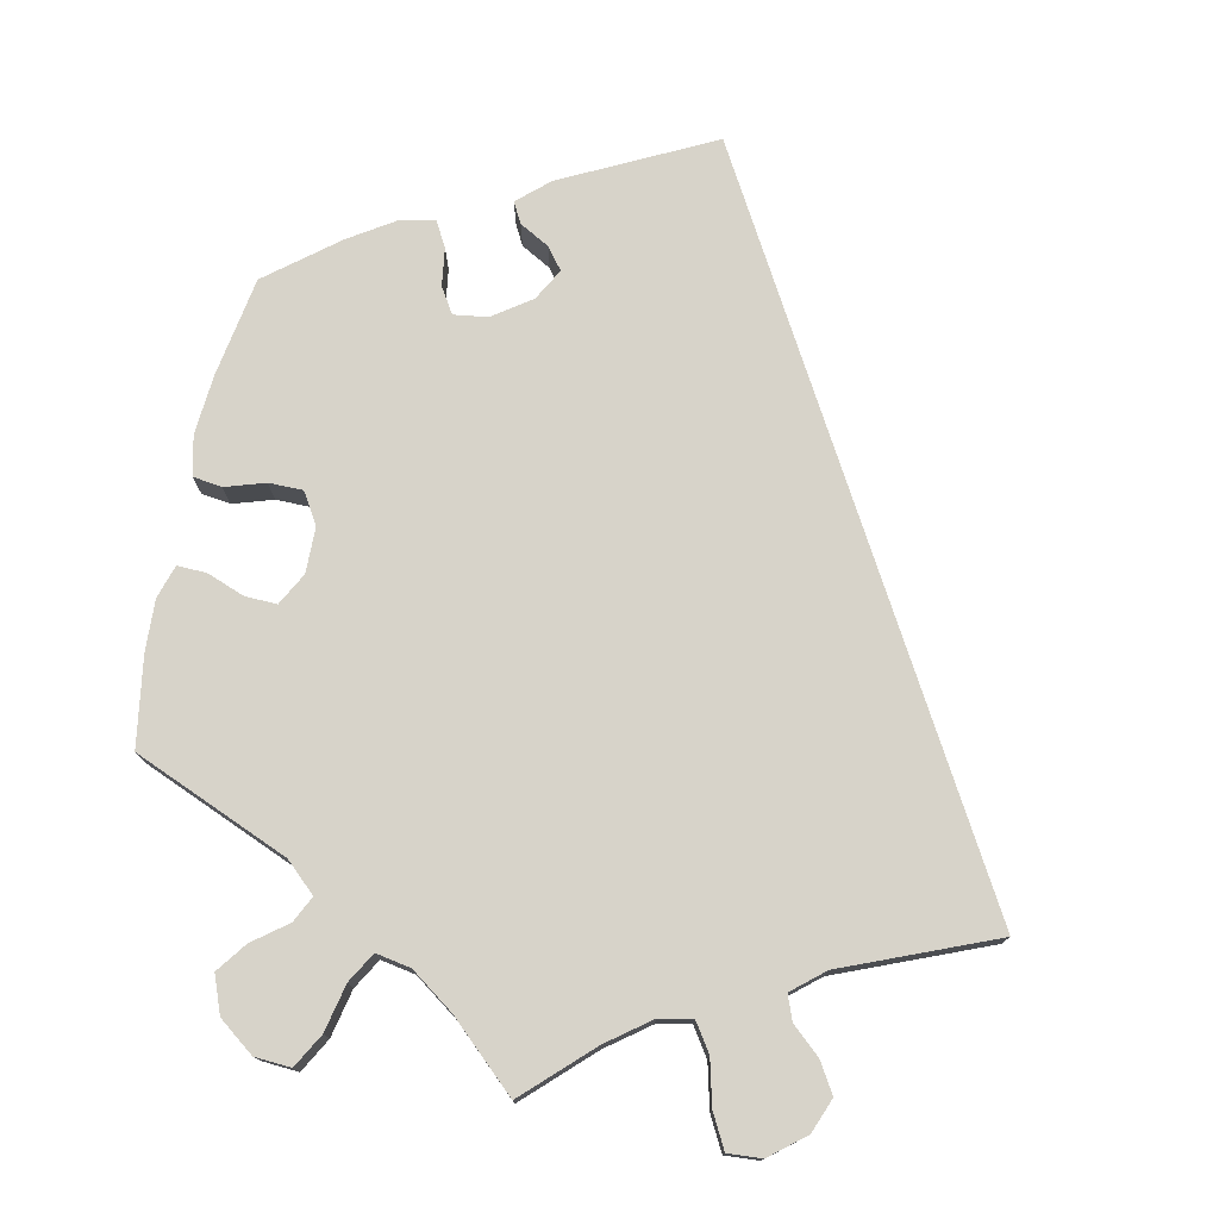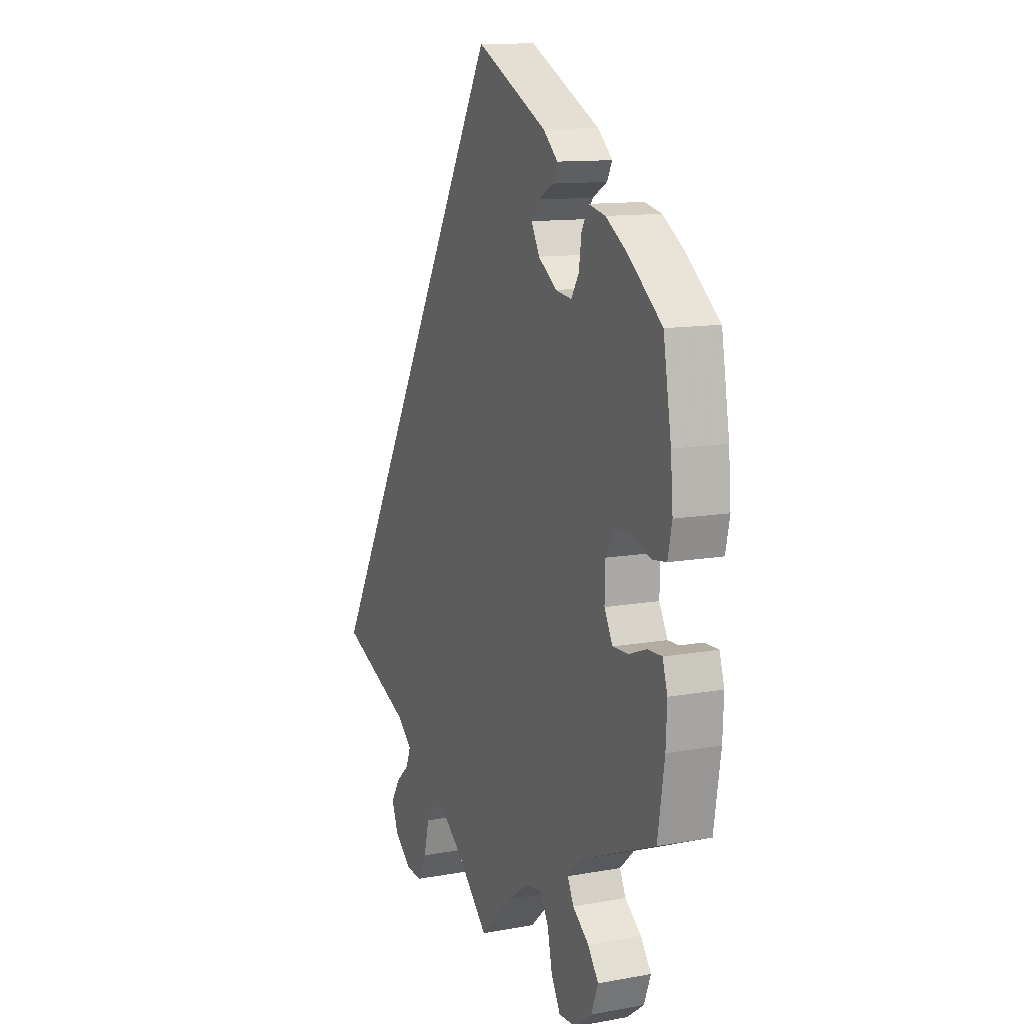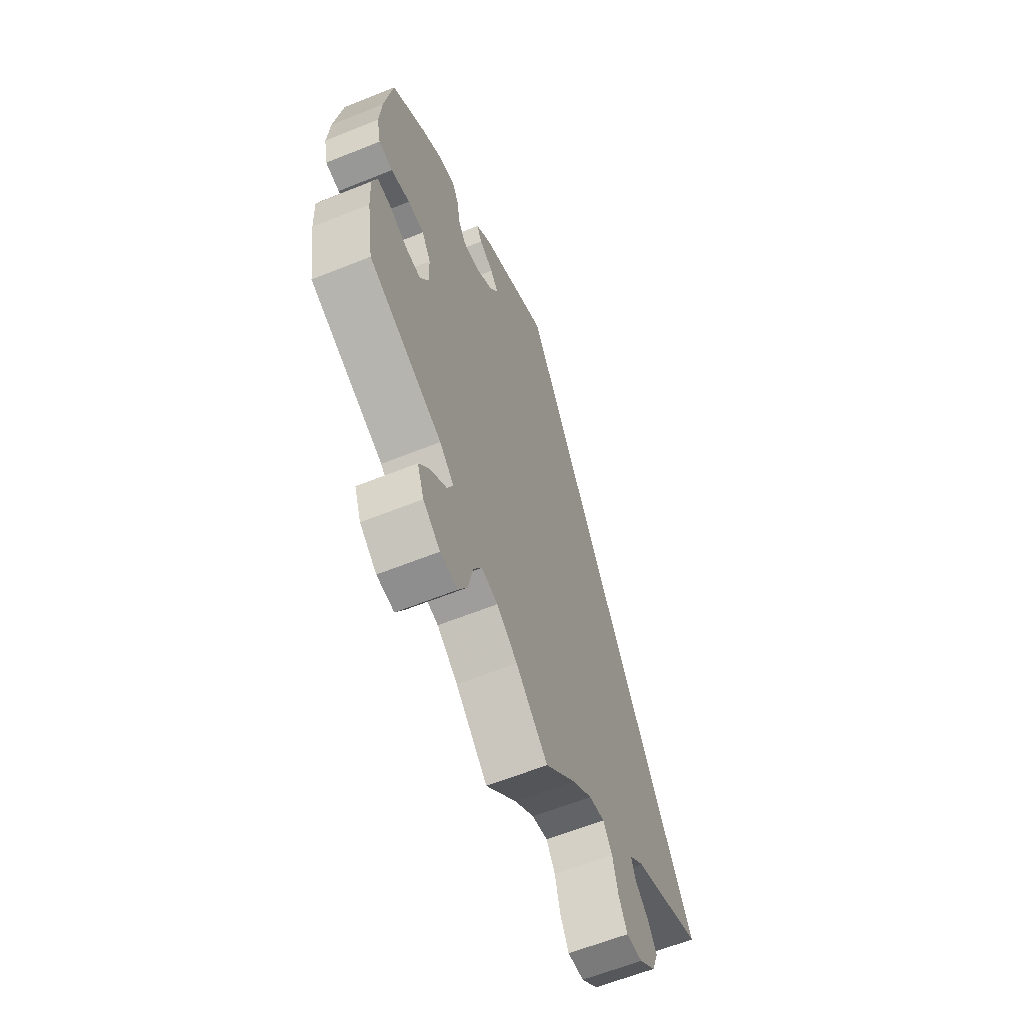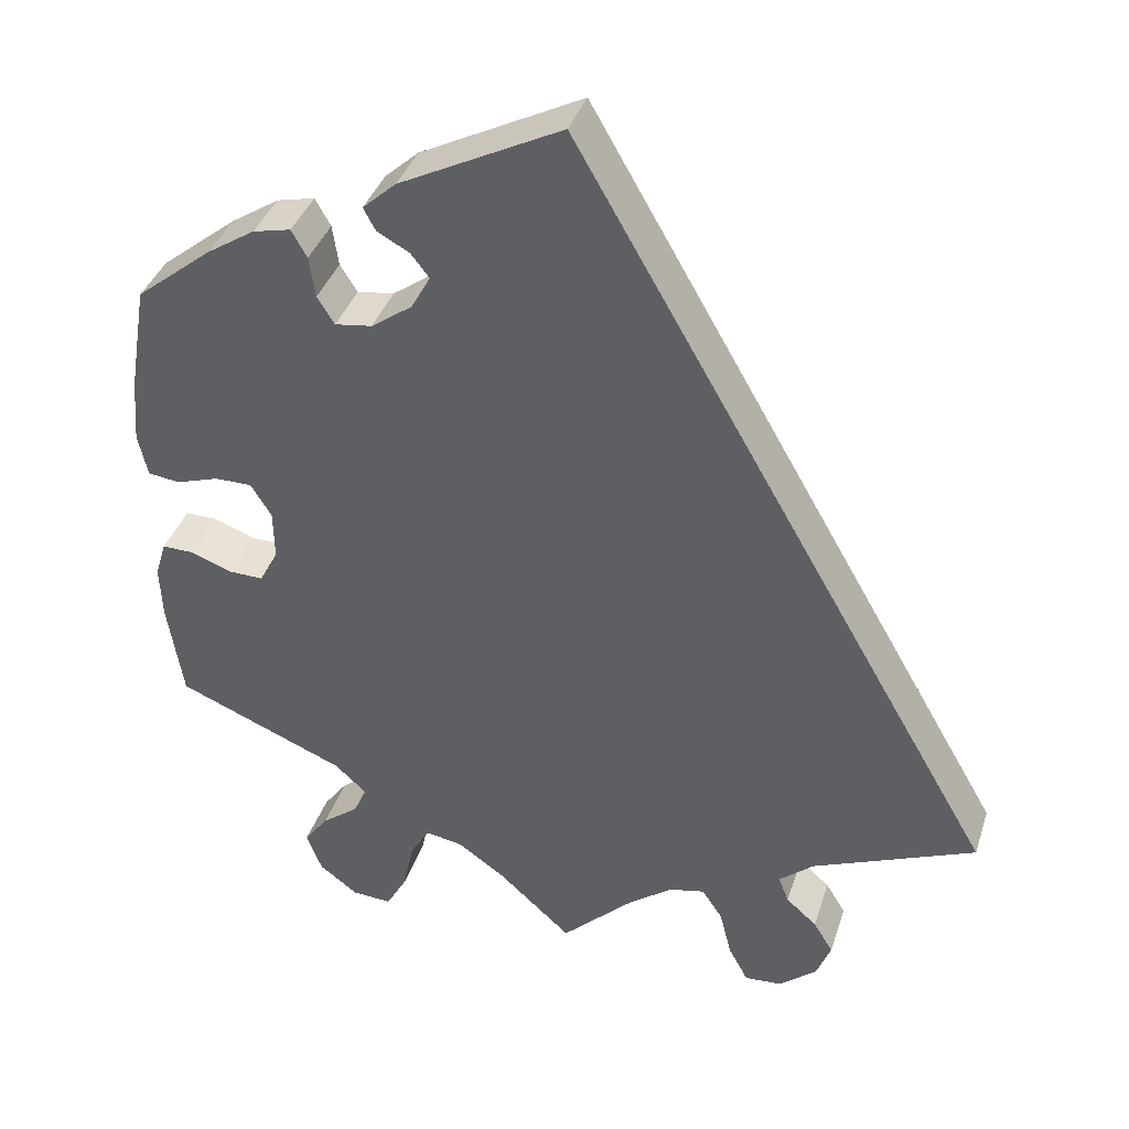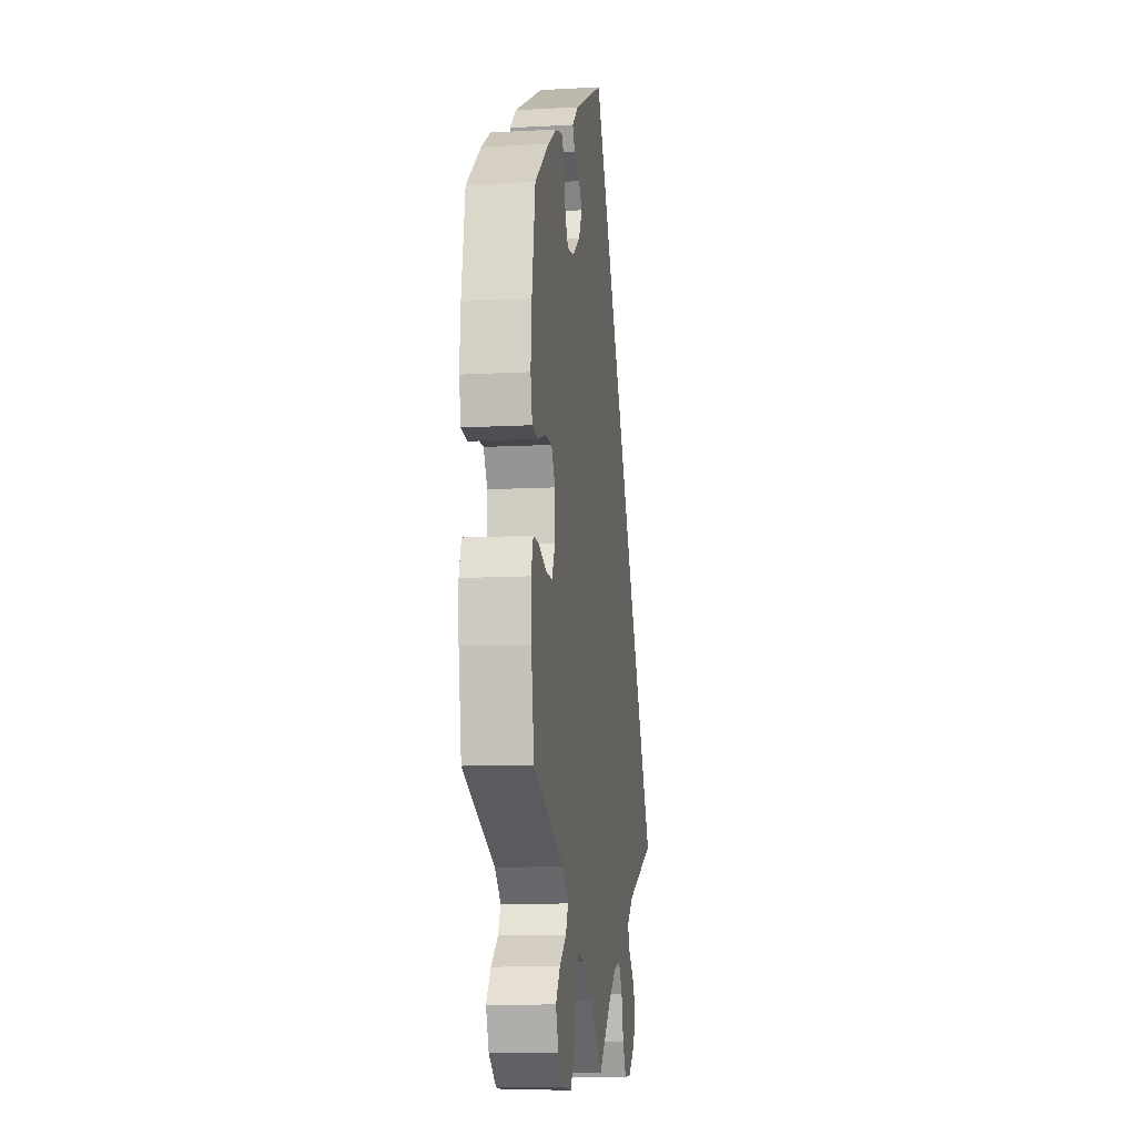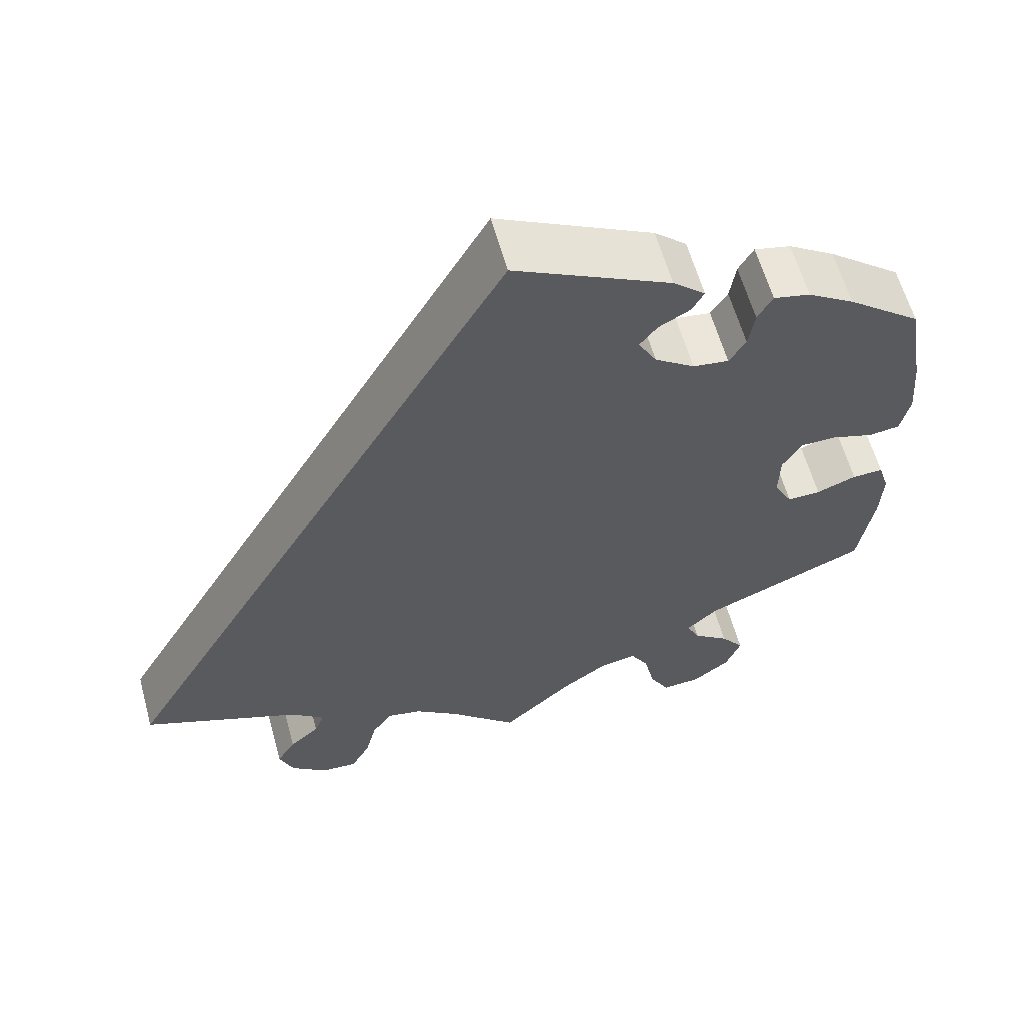
<metadata>
{"format":"obj","ext":"obj","renderer":"f3d","projection":"perspective","resolution":1024,"background":"white","views":[{"elev":76.2,"azim":-168.0,"up":"+Y"},{"elev":12.0,"azim":66.7,"up":"+Z"},{"elev":-61.7,"azim":112.3,"up":"+Z"},{"elev":38.0,"azim":-162.7,"up":"+Z"},{"elev":-10.6,"azim":97.9,"up":"+Z"},{"elev":60.7,"azim":-15.4,"up":"+Z"}]}
</metadata>
<code>
v -0.001 0.07 0.578
v 0.187 0.07 0.483
v 0.226 0.07 0.448
v 0.212 0.07 0.422
v 0.174 0.07 0.401
v 0.153 0.07 0.374
v 0.175 0.07 0.334
v 0.223 0.07 0.3
v 0.266 0.07 0.294
v 0.286 0.07 0.326
v 0.293 0.07 0.374
v 0.311 0.07 0.406
v 0.355 0.07 0.396
v 0.411 0.07 0.36
v 0.5 0.07 0.289
v 0.521 0.07 0.163
v 0.527 0.07 0.088
v 0.516 0.07 0.038
v 0.479 0.07 0.033
v 0.429 0.07 0.049
v 0.386 0.07 0.049
v 0.362 0.07 0.01
v 0.361 0.07 -0.048
v 0.383 0.07 -0.089
v 0.423 0.07 -0.088
v 0.471 0.07 -0.07
v 0.508 0.07 -0.069
v 0.521 0.07 -0.111
v 0.518 0.07 -0.176
v 0.5 0.07 -0.289
v 0.303 0.07 -0.371
v 0.265 0.07 -0.406
v 0.281 0.07 -0.439
v 0.324 0.07 -0.472
v 0.352 0.07 -0.51
v 0.334 0.07 -0.557
v 0.289 0.07 -0.591
v 0.243 0.07 -0.594
v 0.219 0.07 -0.551
v 0.206 0.07 -0.491
v 0.184 0.07 -0.453
v 0.14 0.07 -0.461
v 0.085 0.07 -0.5
v 0 0.07 -0.578
v -0.082 0.07 -0.499
v -0.135 0.07 -0.459
v -0.177 0.07 -0.45
v -0.201 0.07 -0.486
v -0.215 0.07 -0.542
v -0.238 0.07 -0.585
v -0.281 0.07 -0.582
v -0.325 0.07 -0.546
v -0.342 0.07 -0.502
v -0.319 0.07 -0.464
v -0.283 0.07 -0.432
v -0.271 0.07 -0.401
v -0.311 0.07 -0.367
v -0.501 0.07 -0.289
v -0.001 0 0.578
v 0.187 0 0.483
v 0.226 0 0.448
v 0.212 0 0.422
v 0.174 0 0.401
v 0.153 0 0.374
v 0.175 0 0.334
v 0.223 0 0.3
v 0.266 0 0.294
v 0.286 0 0.326
v 0.293 0 0.374
v 0.311 0 0.406
v 0.355 0 0.396
v 0.411 0 0.36
v 0.5 0 0.289
v 0.521 0 0.163
v 0.527 0 0.088
v 0.516 0 0.038
v 0.479 0 0.033
v 0.429 0 0.049
v 0.386 0 0.049
v 0.362 0 0.01
v 0.361 0 -0.048
v 0.383 0 -0.089
v 0.423 0 -0.088
v 0.471 0 -0.07
v 0.508 0 -0.069
v 0.521 0 -0.111
v 0.518 0 -0.176
v 0.5 0 -0.289
v 0.303 0 -0.371
v 0.265 0 -0.406
v 0.281 0 -0.439
v 0.324 0 -0.472
v 0.352 0 -0.51
v 0.334 0 -0.557
v 0.289 0 -0.591
v 0.243 0 -0.594
v 0.219 0 -0.551
v 0.206 0 -0.491
v 0.184 0 -0.453
v 0.14 0 -0.461
v 0.085 0 -0.5
v 0 0 -0.578
v -0.082 0 -0.499
v -0.135 0 -0.459
v -0.177 0 -0.45
v -0.201 0 -0.486
v -0.215 0 -0.542
v -0.238 0 -0.585
v -0.281 0 -0.582
v -0.325 0 -0.546
v -0.342 0 -0.502
v -0.319 0 -0.464
v -0.283 0 -0.432
v -0.271 0 -0.401
v -0.311 0 -0.367
v -0.501 0 -0.289
f 57 58 1 2
f 56 57 2
f 55 56 2
f 52 53 54 55
f 48 49 50 51
f 47 48 51 52
f 43 44 45
f 42 43 45 46
f 41 42 46 47
f 37 38 39 40
f 37 40 41
f 36 37 41
f 33 34 35 36
f 32 33 36 41
f 31 32 41 47
f 29 30 31 47
f 25 26 27 28
f 24 25 28 29
f 17 18 19 20
f 17 20 21
f 16 17 21
f 15 16 21
f 14 15 21 22
f 10 11 12 13
f 9 10 13 14
f 2 3 4 5
f 2 5 6
f 47 52 55 2
f 24 29 47
f 23 24 47
f 22 23 47
f 9 14 22 47
f 8 9 47
f 7 8 47
f 6 7 47
f 2 6 47
f 60 59 116 115
f 60 115 114
f 60 114 113
f 113 112 111 110
f 109 108 107 106
f 110 109 106 105
f 103 102 101
f 104 103 101 100
f 105 104 100 99
f 98 97 96 95
f 99 98 95
f 99 95 94
f 94 93 92 91
f 99 94 91 90
f 105 99 90 89
f 105 89 88 87
f 86 85 84 83
f 87 86 83 82
f 78 77 76 75
f 79 78 75
f 79 75 74
f 79 74 73
f 80 79 73 72
f 71 70 69 68
f 72 71 68 67
f 63 62 61 60
f 64 63 60
f 60 113 110 105
f 105 87 82
f 105 82 81
f 105 81 80
f 105 80 72 67
f 105 67 66
f 105 66 65
f 105 65 64
f 105 64 60
f 1 59 60 2
f 2 60 61 3
f 3 61 62 4
f 4 62 63 5
f 5 63 64 6
f 6 64 65 7
f 7 65 66 8
f 8 66 67 9
f 9 67 68 10
f 10 68 69 11
f 11 69 70 12
f 12 70 71 13
f 13 71 72 14
f 14 72 73 15
f 15 73 74 16
f 16 74 75 17
f 17 75 76 18
f 18 76 77 19
f 19 77 78 20
f 20 78 79 21
f 21 79 80 22
f 22 80 81 23
f 23 81 82 24
f 24 82 83 25
f 25 83 84 26
f 26 84 85 27
f 27 85 86 28
f 28 86 87 29
f 29 87 88 30
f 30 88 89 31
f 31 89 90 32
f 32 90 91 33
f 33 91 92 34
f 34 92 93 35
f 35 93 94 36
f 36 94 95 37
f 37 95 96 38
f 38 96 97 39
f 39 97 98 40
f 40 98 99 41
f 41 99 100 42
f 42 100 101 43
f 43 101 102 44
f 44 102 103 45
f 45 103 104 46
f 46 104 105 47
f 47 105 106 48
f 48 106 107 49
f 49 107 108 50
f 50 108 109 51
f 51 109 110 52
f 52 110 111 53
f 53 111 112 54
f 54 112 113 55
f 55 113 114 56
f 56 114 115 57
f 57 115 116 58
f 58 116 59 1

</code>
